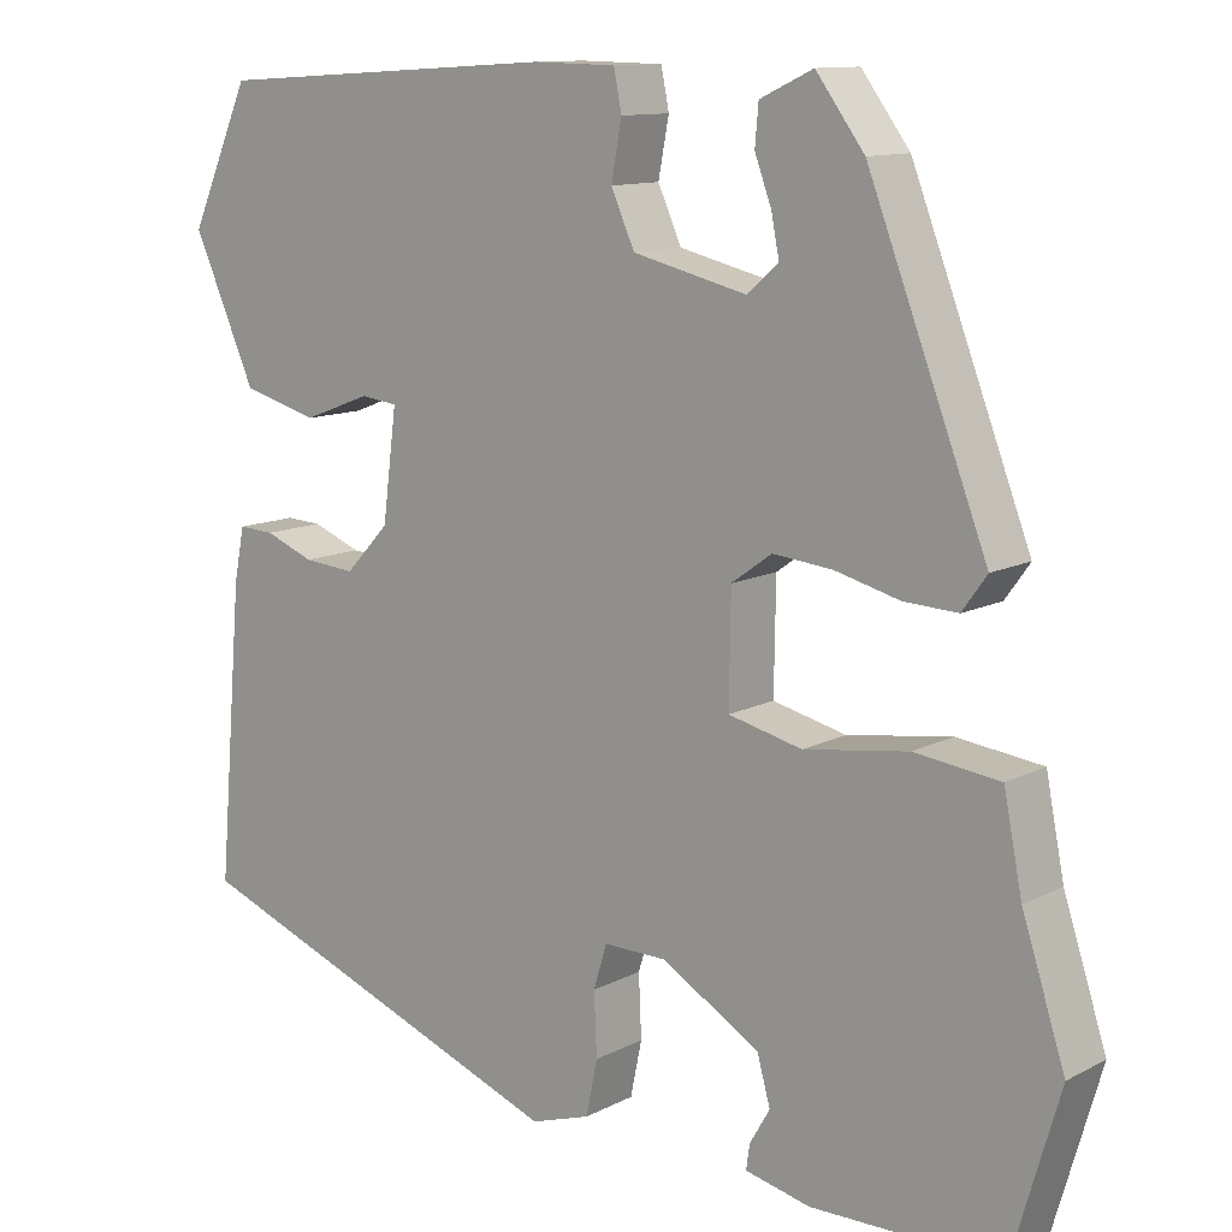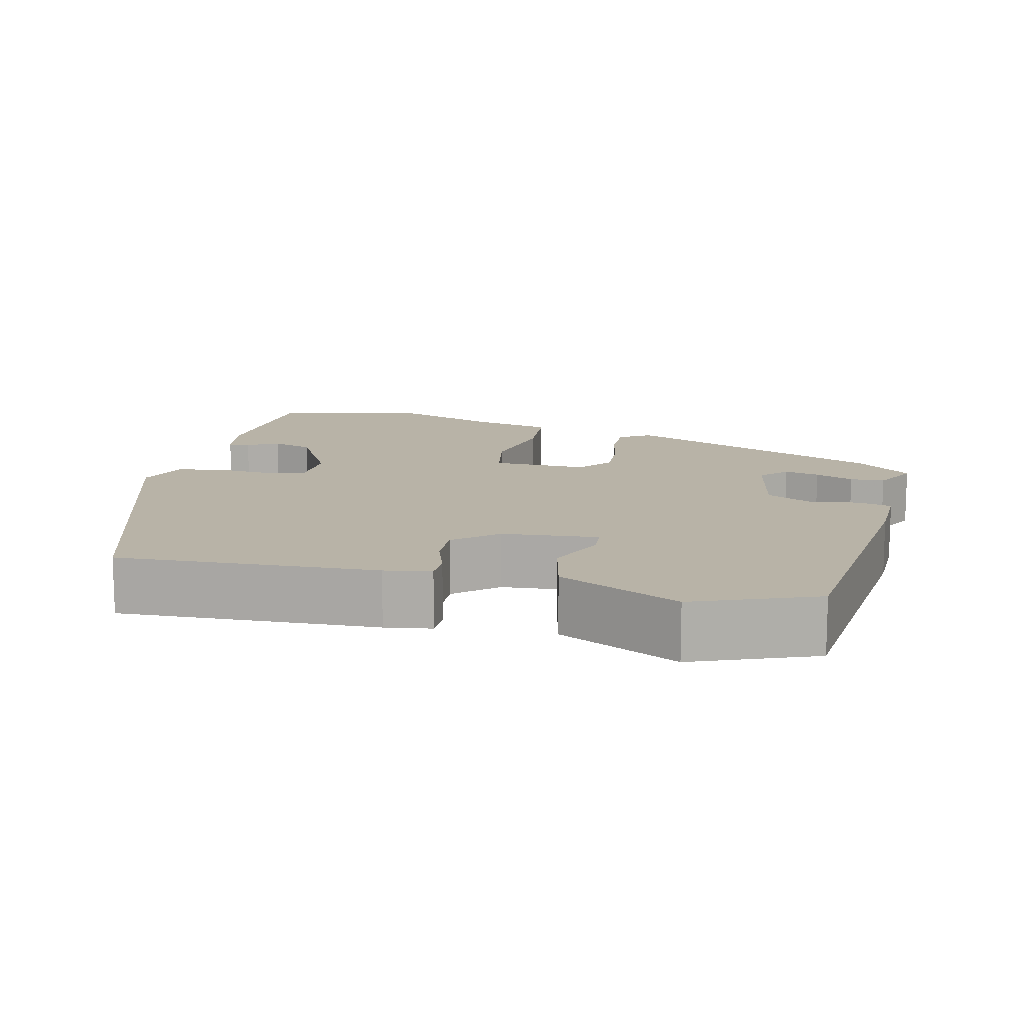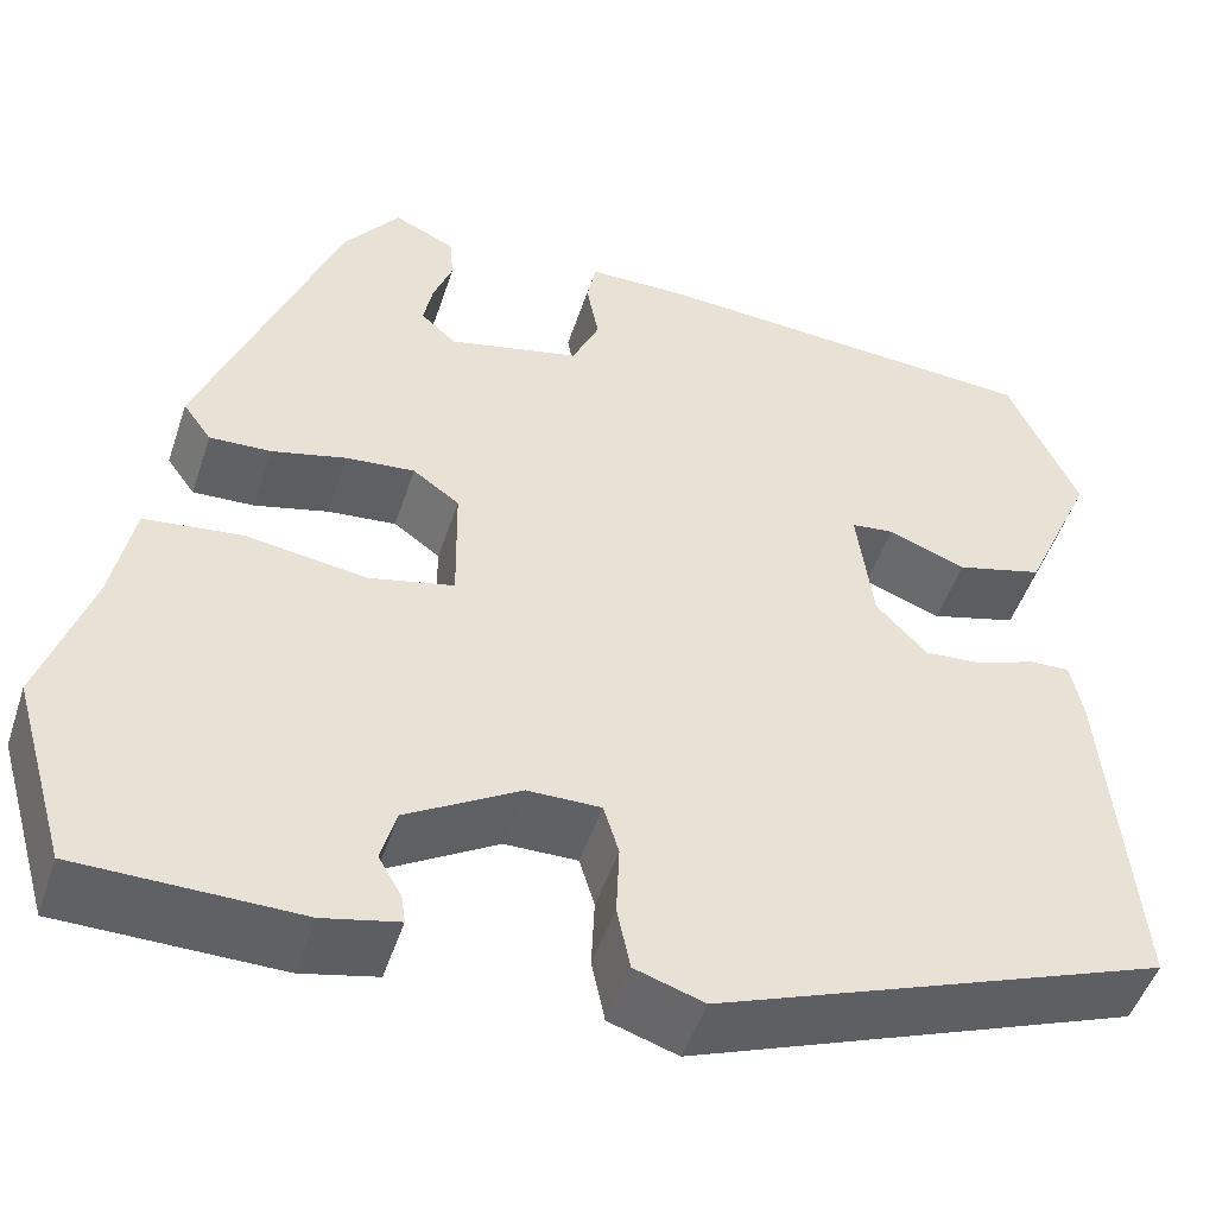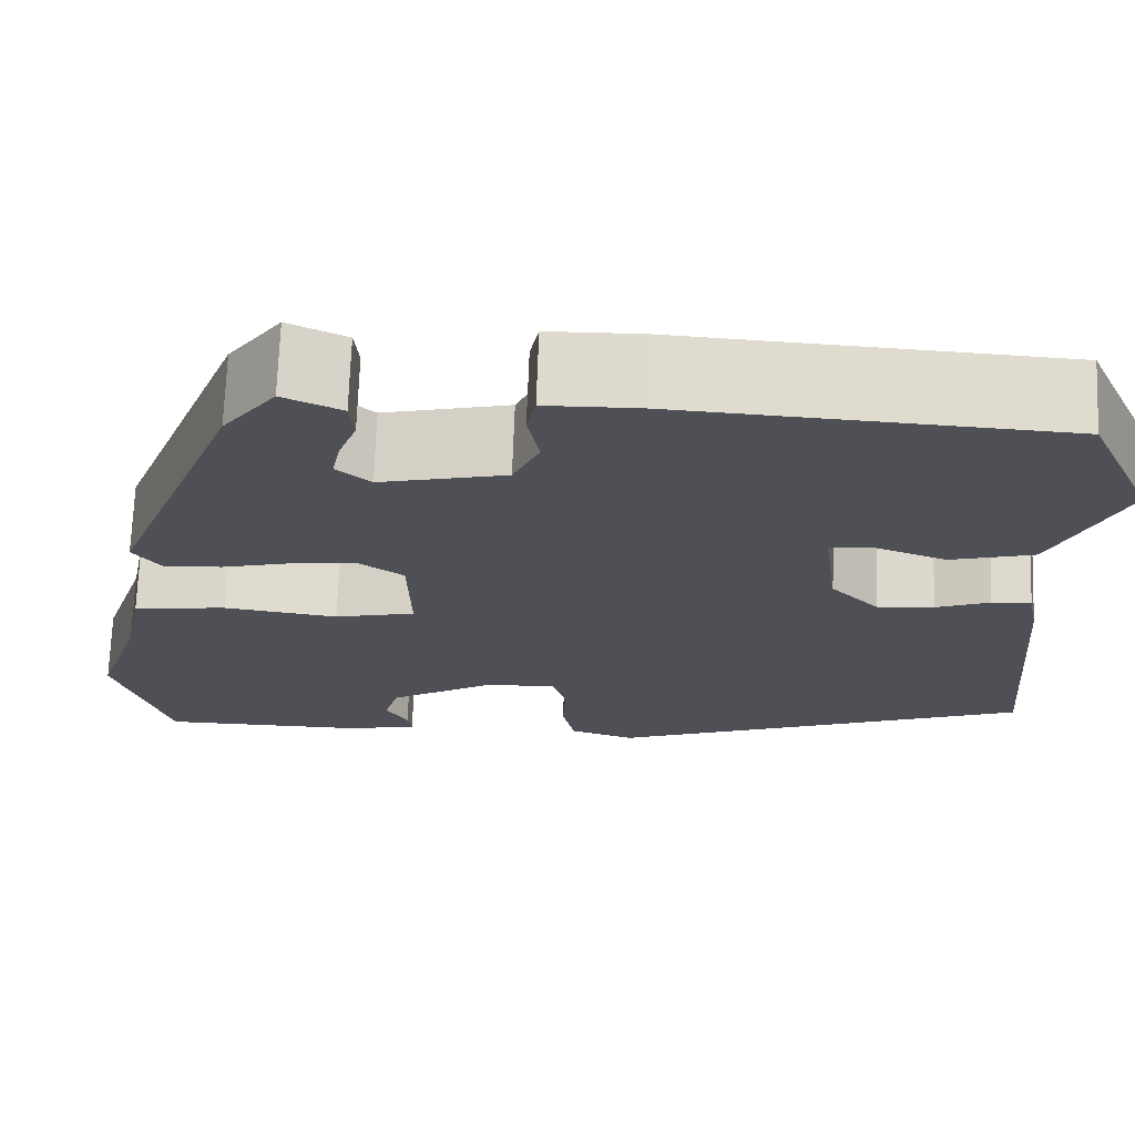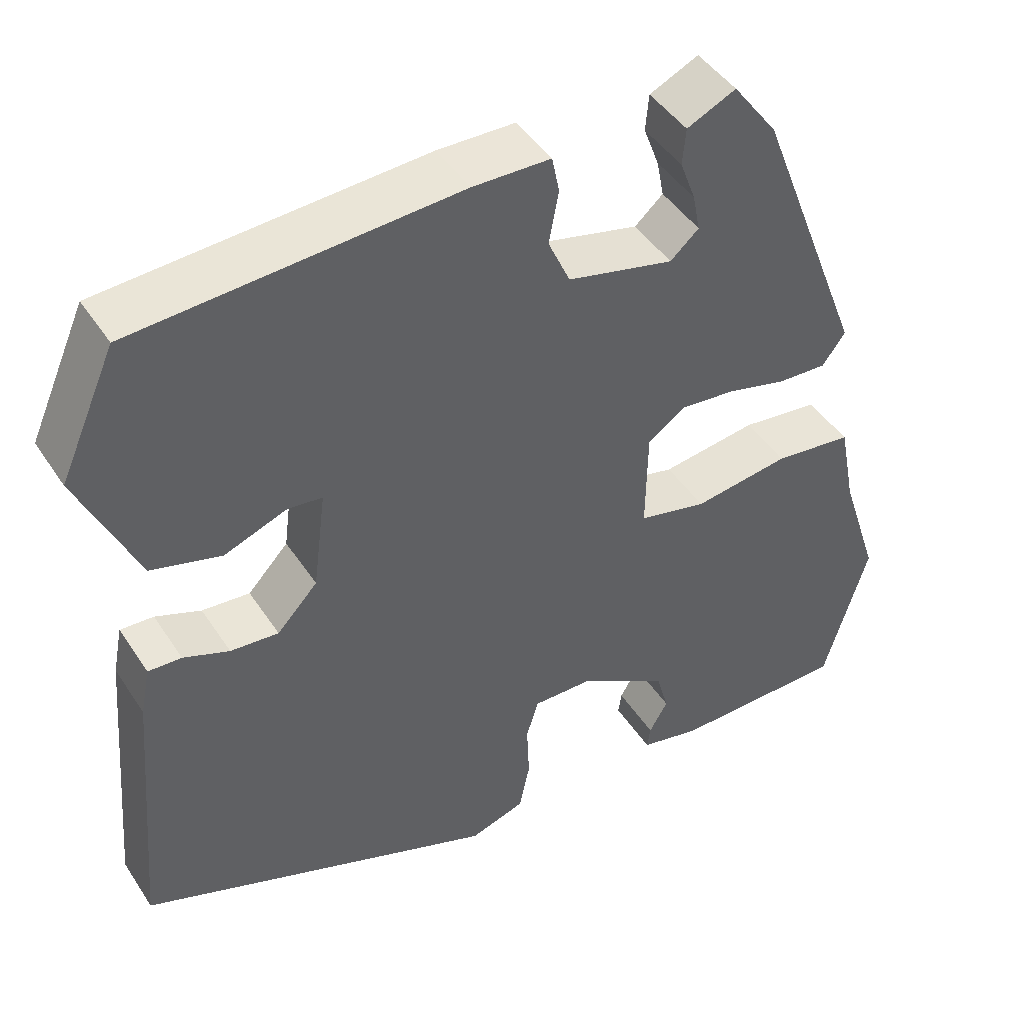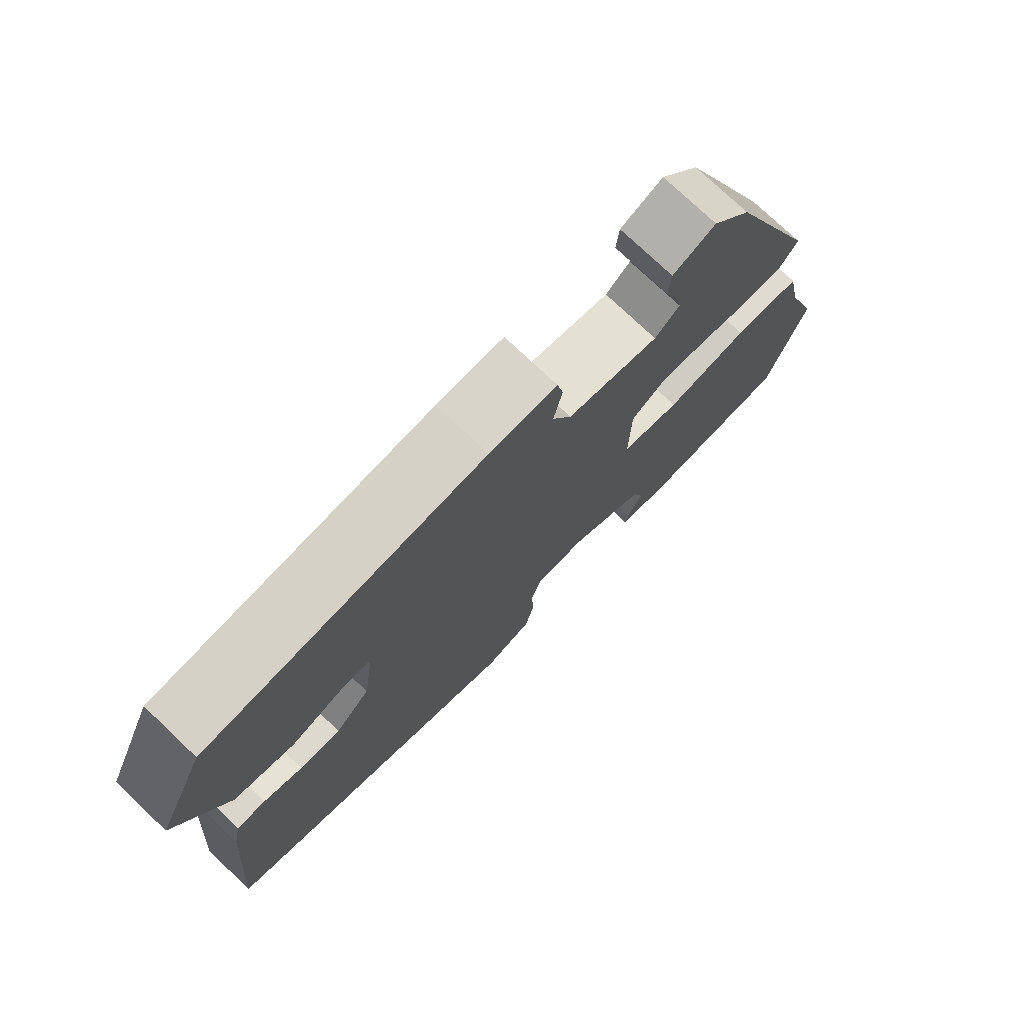
<metadata>
{"format":"obj","ext":"obj","renderer":"f3d","projection":"perspective","resolution":1024,"background":"white","views":[{"elev":11.7,"azim":39.2,"up":"+Z"},{"elev":12.8,"azim":-74.2,"up":"+Y"},{"elev":-49.6,"azim":161.9,"up":"+Z"},{"elev":70.8,"azim":-177.9,"up":"+Z"},{"elev":45.4,"azim":-31.3,"up":"+Z"},{"elev":76.0,"azim":-46.5,"up":"+Z"}]}
</metadata>
<code>
v 0.548 0.07 -0.335
v 0.494 0.07 -0.521
v 0.278 0.07 -0.523
v 0.204 0.07 -0.506
v 0.208 0.07 -0.478
v 0.231 0.07 -0.438
v 0.216 0.07 -0.384
v 0.104 0.07 -0.317
v 0.032 0.07 -0.316
v 0.017 0.07 -0.366
v 0.02 0.07 -0.437
v 0.007 0.07 -0.5
v -0.061 0.07 -0.522
v -0.503 0.07 -0.354
v -0.474 0.07 -0.019
v -0.462 0.07 0.041
v -0.421 0.07 0.039
v -0.365 0.07 0.017
v -0.306 0.07 0.012
v -0.256 0.07 0.065
v -0.24 0.07 0.189
v -0.282 0.07 0.194
v -0.359 0.07 0.165
v -0.445 0.07 0.189
v -0.516 0.07 0.349
v -0.447 0.07 0.503
v -0.053 0.07 0.527
v 0.042 0.07 0.525
v 0.051 0.07 0.48
v 0.039 0.07 0.416
v 0.066 0.07 0.356
v 0.196 0.07 0.325
v 0.231 0.07 0.356
v 0.222 0.07 0.402
v 0.203 0.07 0.453
v 0.207 0.07 0.498
v 0.267 0.07 0.526
v 0.322 0.07 0.452
v 0.457 0.07 0.103
v 0.429 0.07 0.064
v 0.368 0.07 0.067
v 0.295 0.07 0.086
v 0.227 0.07 0.093
v 0.181 0.07 0.06
v 0.179 0.07 -0.064
v 0.263 0.07 -0.084
v 0.381 0.07 -0.067
v 0.478 0.07 -0.079
v 0.499 0.07 -0.185
v 0.548 0 -0.335
v 0.494 0 -0.521
v 0.278 0 -0.523
v 0.204 0 -0.506
v 0.208 0 -0.478
v 0.231 0 -0.438
v 0.216 0 -0.384
v 0.104 0 -0.317
v 0.032 0 -0.316
v 0.017 0 -0.366
v 0.02 0 -0.437
v 0.007 0 -0.5
v -0.061 0 -0.522
v -0.503 0 -0.354
v -0.474 0 -0.019
v -0.462 0 0.041
v -0.421 0 0.039
v -0.365 0 0.017
v -0.306 0 0.012
v -0.256 0 0.065
v -0.24 0 0.189
v -0.282 0 0.194
v -0.359 0 0.165
v -0.445 0 0.189
v -0.516 0 0.349
v -0.447 0 0.503
v -0.053 0 0.527
v 0.042 0 0.525
v 0.051 0 0.48
v 0.039 0 0.416
v 0.066 0 0.356
v 0.196 0 0.325
v 0.231 0 0.356
v 0.222 0 0.402
v 0.203 0 0.453
v 0.207 0 0.498
v 0.267 0 0.526
v 0.322 0 0.452
v 0.457 0 0.103
v 0.429 0 0.064
v 0.368 0 0.067
v 0.295 0 0.086
v 0.227 0 0.093
v 0.181 0 0.06
v 0.179 0 -0.064
v 0.263 0 -0.084
v 0.381 0 -0.067
v 0.478 0 -0.079
v 0.499 0 -0.185
f 46 47 48 49
f 45 46 49 1
f 39 40 41 42
f 39 42 43
f 38 39 43
f 37 38 43 44
f 34 35 36 37
f 33 34 37
f 27 28 29 30
f 27 30 31
f 26 27 31
f 25 26 31
f 22 23 24 25
f 21 22 25 31
f 20 21 31 32
f 15 16 17 18
f 15 18 19
f 14 15 19
f 10 11 12 13
f 9 10 13 14
f 3 4 5 6
f 3 6 7
f 45 1 2 3
f 45 3 7
f 33 37 44
f 32 33 44
f 19 20 32 44
f 9 14 19 44
f 8 9 44 45
f 7 8 45
f 98 97 96 95
f 50 98 95 94
f 91 90 89 88
f 92 91 88
f 92 88 87
f 93 92 87 86
f 86 85 84 83
f 86 83 82
f 79 78 77 76
f 80 79 76
f 80 76 75
f 80 75 74
f 74 73 72 71
f 80 74 71 70
f 81 80 70 69
f 67 66 65 64
f 68 67 64
f 68 64 63
f 62 61 60 59
f 63 62 59 58
f 55 54 53 52
f 56 55 52
f 52 51 50 94
f 56 52 94
f 93 86 82
f 93 82 81
f 93 81 69 68
f 93 68 63 58
f 94 93 58 57
f 94 57 56
f 1 50 51 2
f 2 51 52 3
f 3 52 53 4
f 4 53 54 5
f 5 54 55 6
f 6 55 56 7
f 7 56 57 8
f 8 57 58 9
f 9 58 59 10
f 10 59 60 11
f 11 60 61 12
f 12 61 62 13
f 13 62 63 14
f 14 63 64 15
f 15 64 65 16
f 16 65 66 17
f 17 66 67 18
f 18 67 68 19
f 19 68 69 20
f 20 69 70 21
f 21 70 71 22
f 22 71 72 23
f 23 72 73 24
f 24 73 74 25
f 25 74 75 26
f 26 75 76 27
f 27 76 77 28
f 28 77 78 29
f 29 78 79 30
f 30 79 80 31
f 31 80 81 32
f 32 81 82 33
f 33 82 83 34
f 34 83 84 35
f 35 84 85 36
f 36 85 86 37
f 37 86 87 38
f 38 87 88 39
f 39 88 89 40
f 40 89 90 41
f 41 90 91 42
f 42 91 92 43
f 43 92 93 44
f 44 93 94 45
f 45 94 95 46
f 46 95 96 47
f 47 96 97 48
f 48 97 98 49
f 49 98 50 1

</code>
